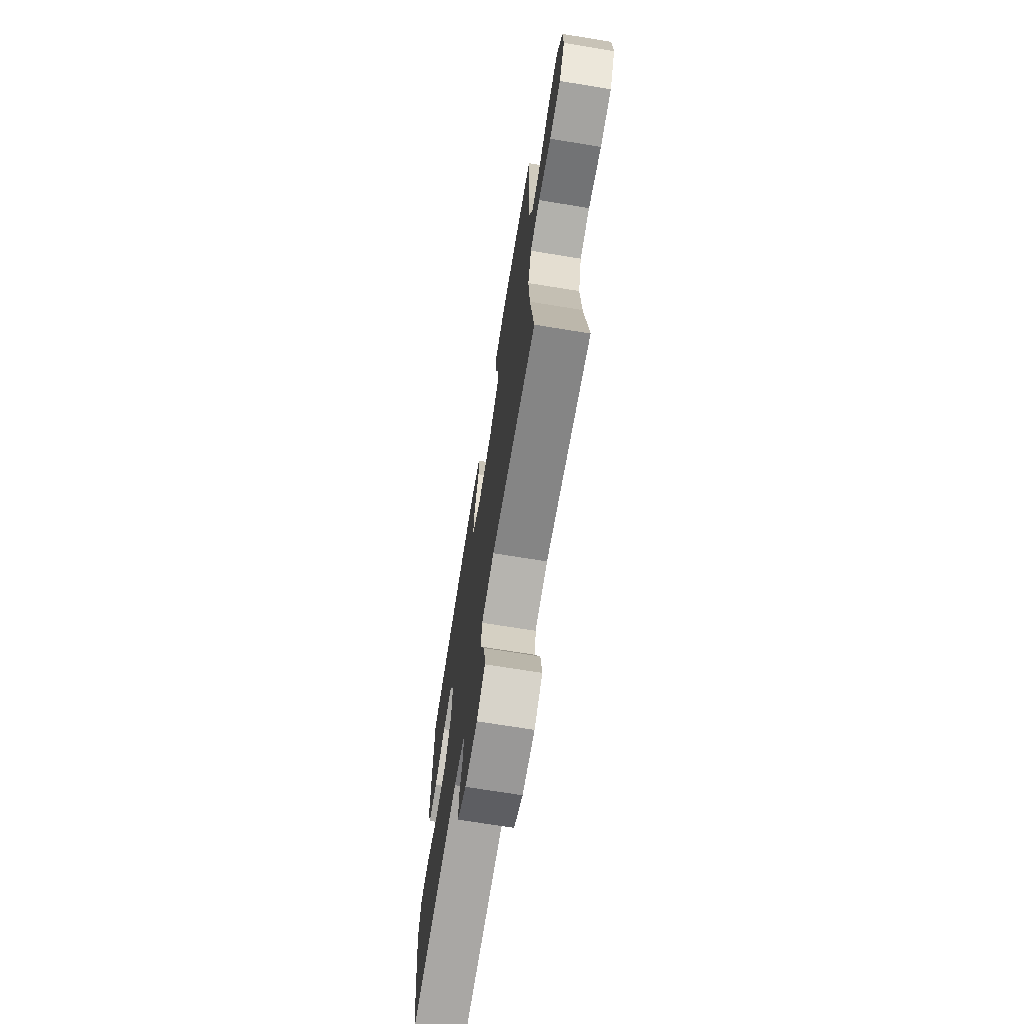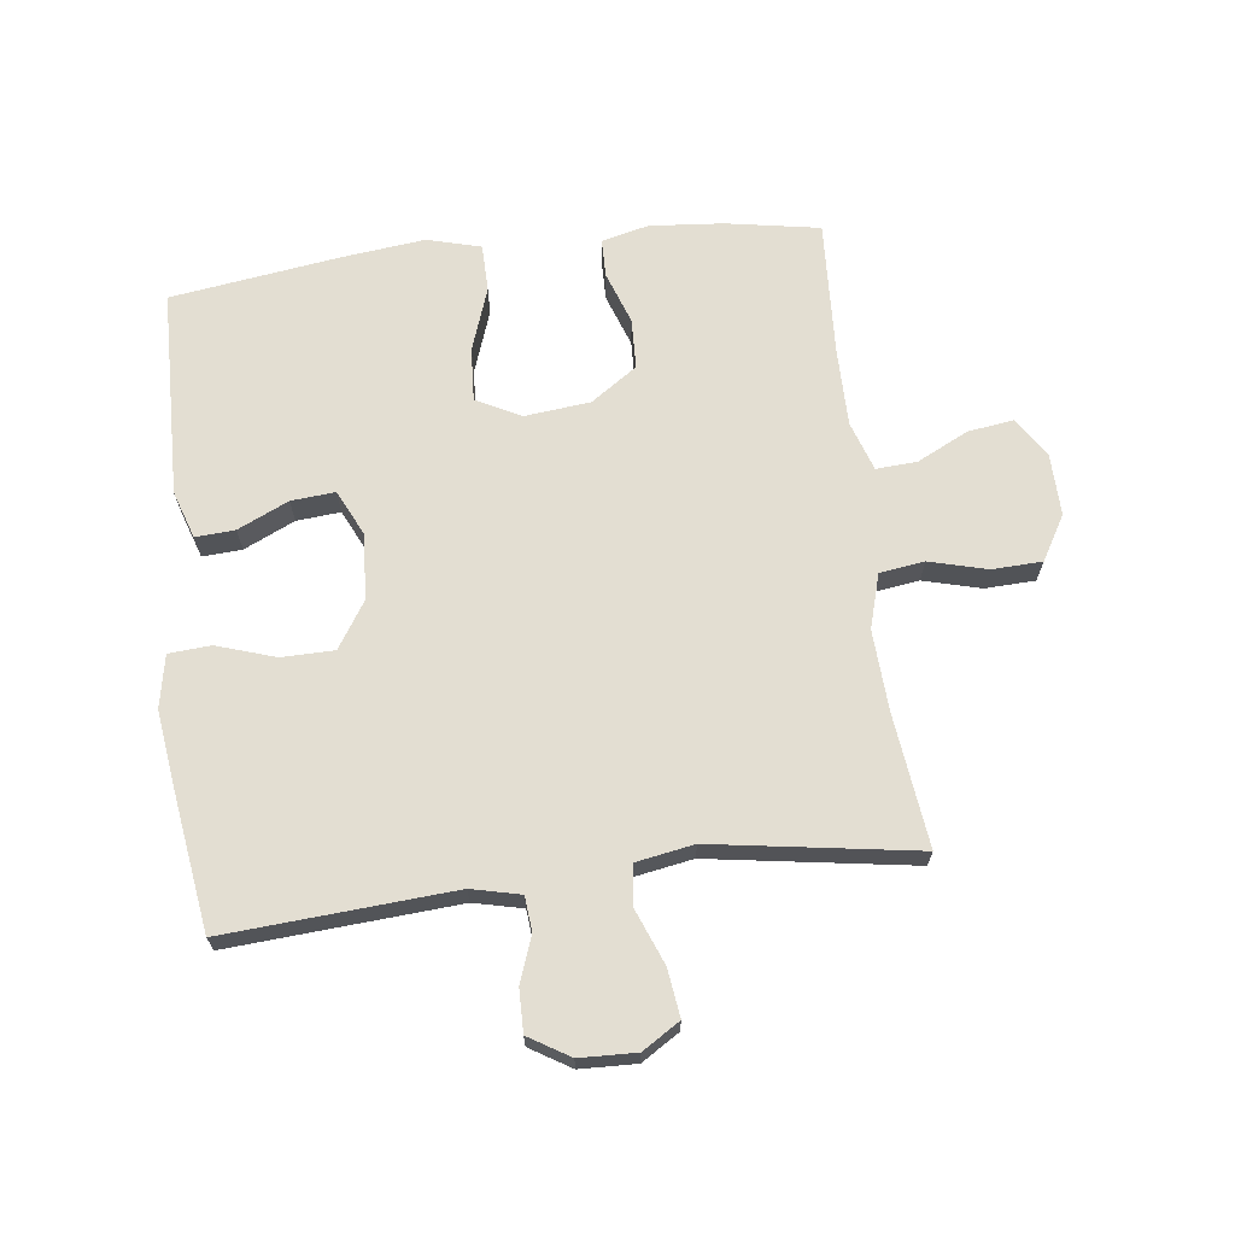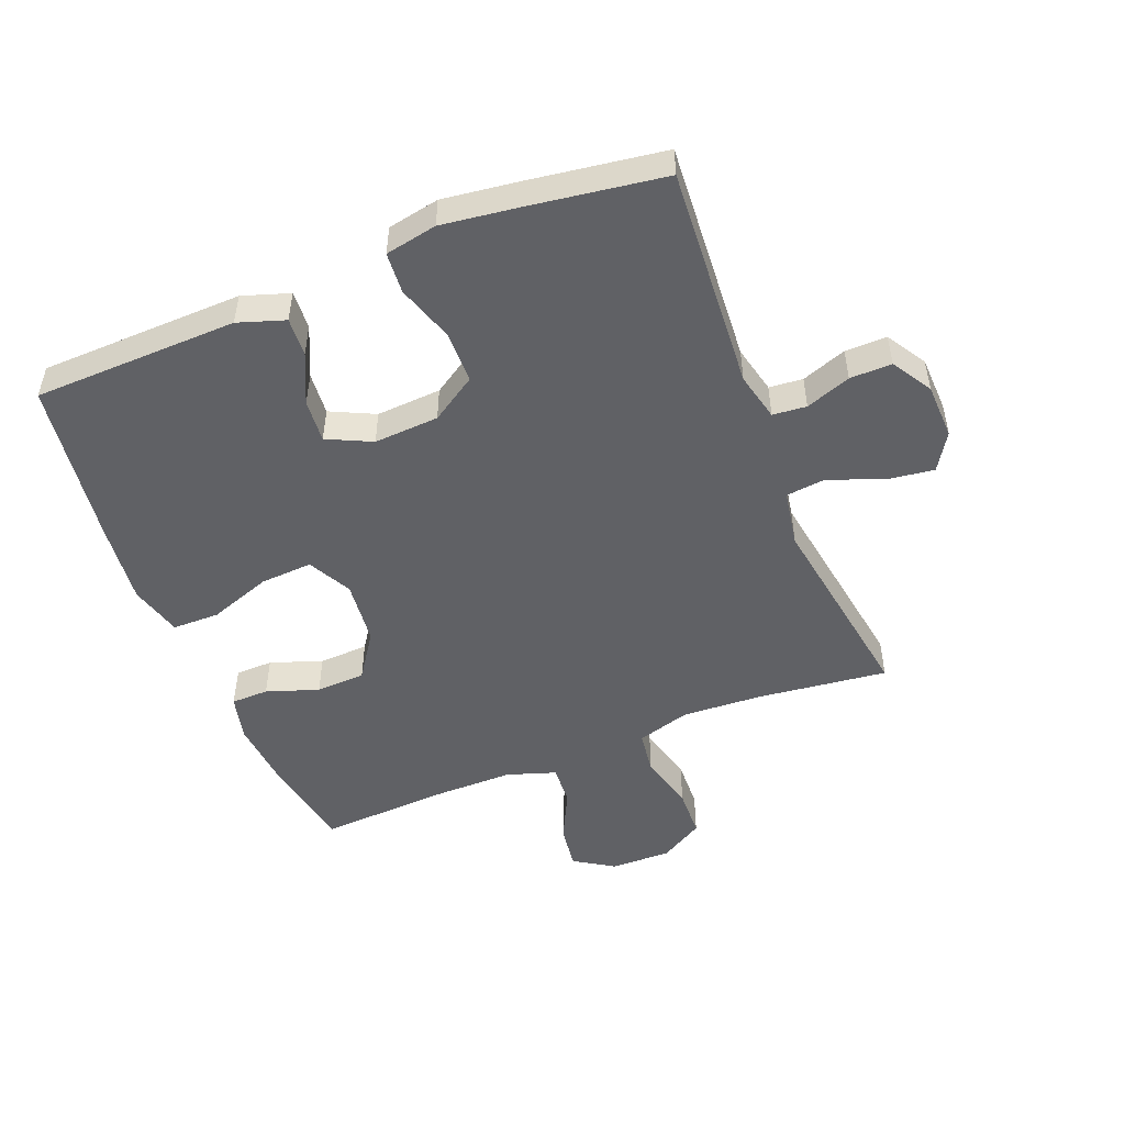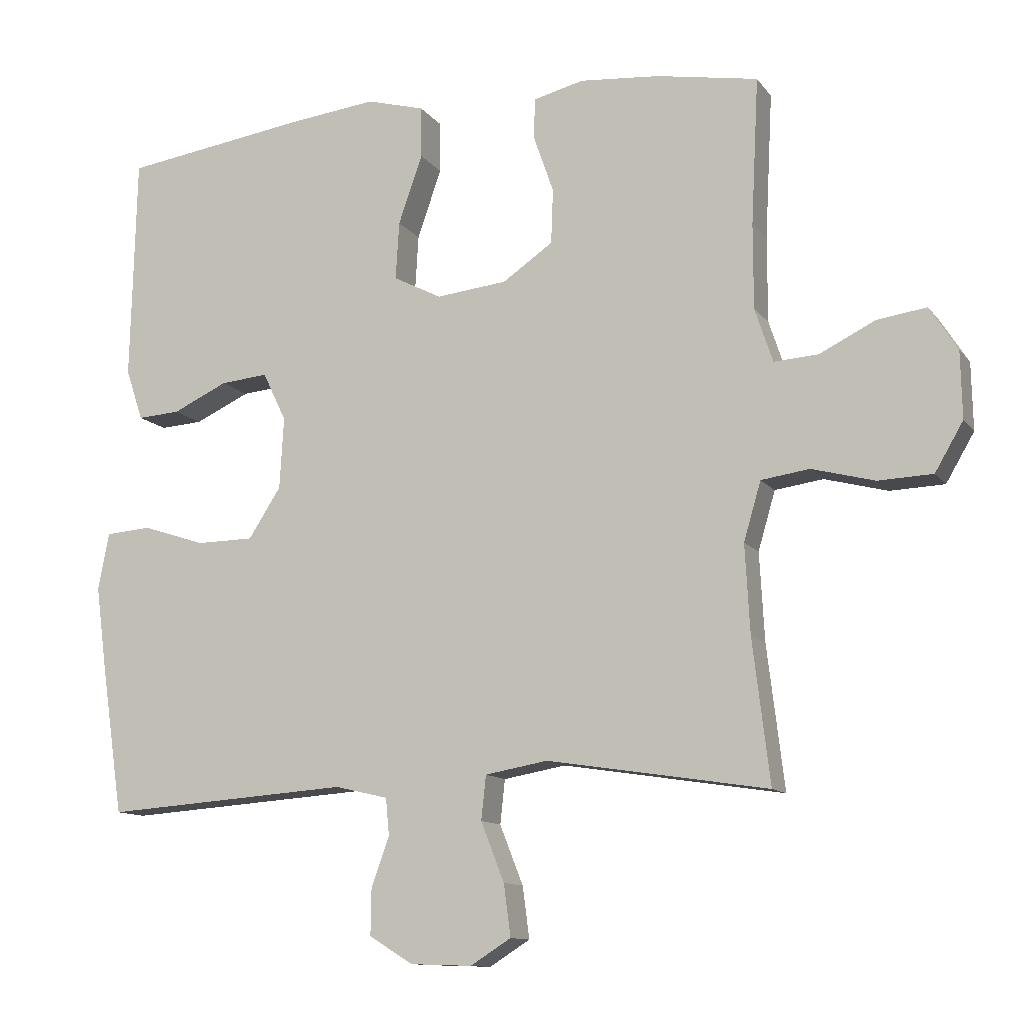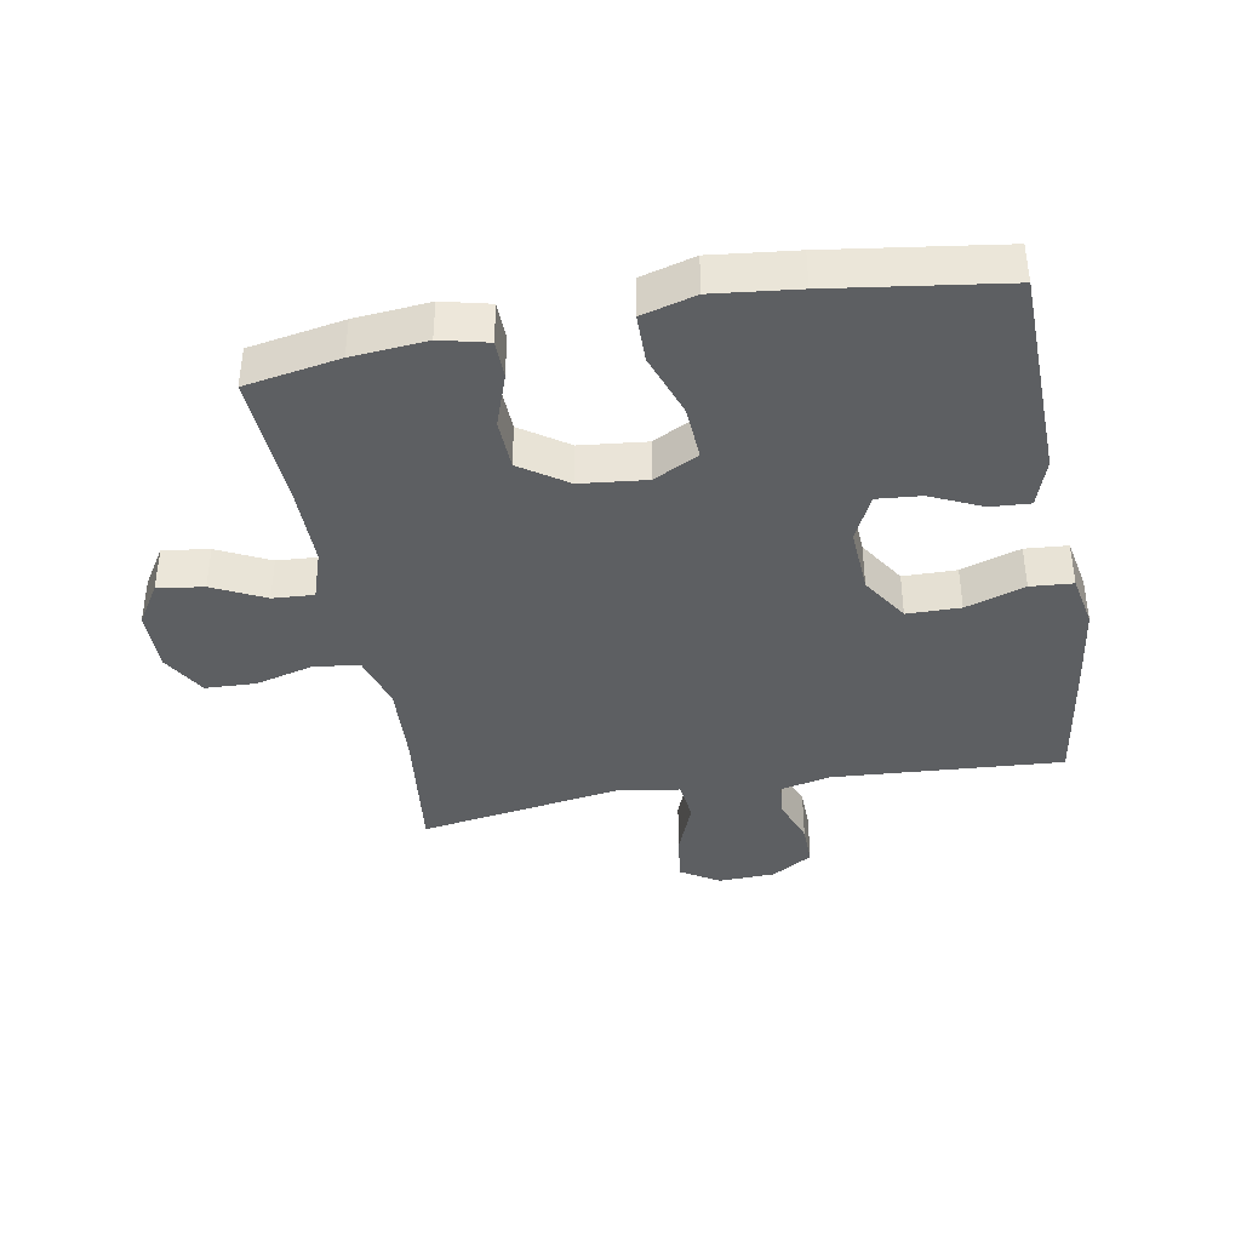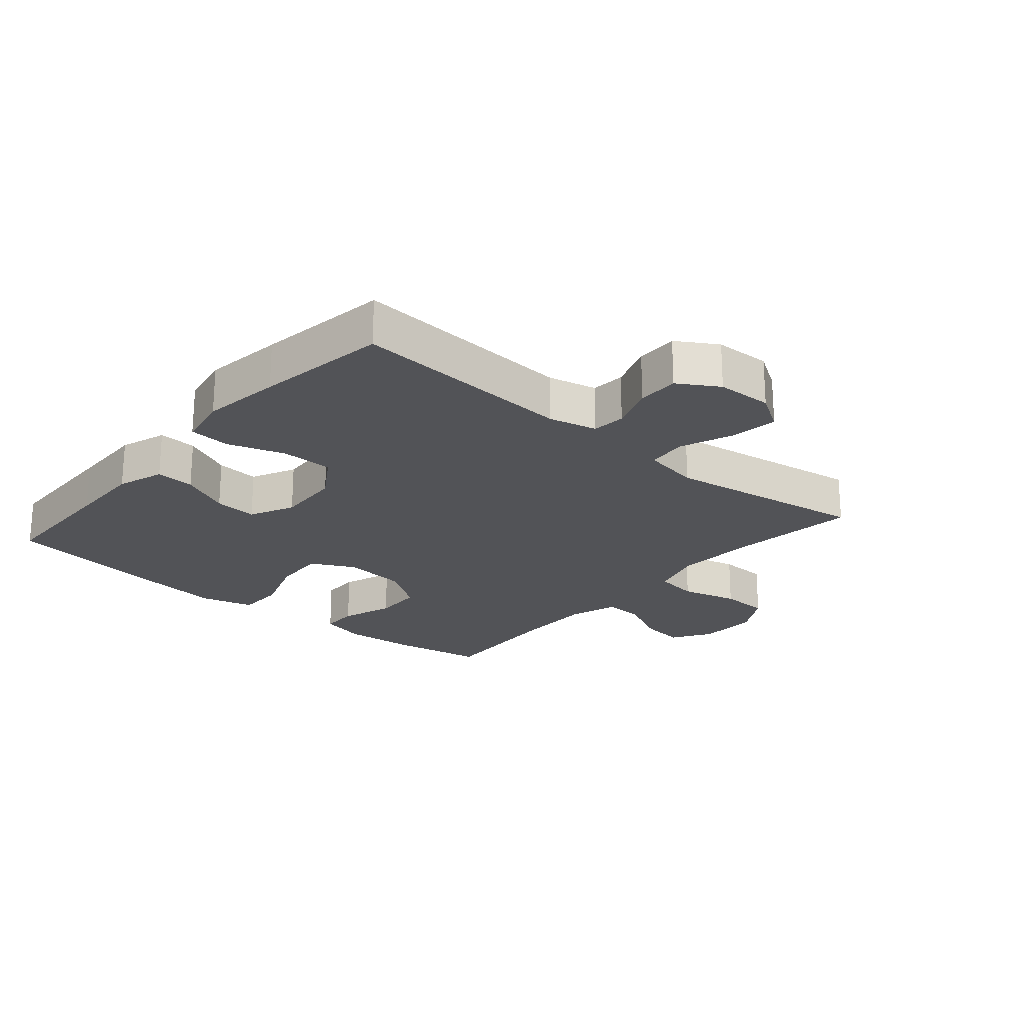
<metadata>
{"format":"obj","ext":"obj","renderer":"f3d","projection":"perspective","resolution":1024,"background":"white","views":[{"elev":-70.7,"azim":-99.2,"up":"+Z"},{"elev":67.6,"azim":173.0,"up":"+Y"},{"elev":-49.9,"azim":111.8,"up":"+Y"},{"elev":-11.6,"azim":-158.0,"up":"+Z"},{"elev":-39.5,"azim":10.3,"up":"+Y"},{"elev":-22.3,"azim":139.4,"up":"+Y"}]}
</metadata>
<code>
v 0.5 0.07 0.5
v 0.505 0.07 0.293
v 0.508 0.07 0.173
v 0.483 0.07 0.098
v 0.421 0.07 0.102
v 0.341 0.07 0.139
v 0.272 0.07 0.145
v 0.238 0.07 0.074
v 0.244 0.07 -0.03
v 0.291 0.07 -0.103
v 0.374 0.07 -0.104
v 0.466 0.07 -0.074
v 0.532 0.07 -0.079
v 0.548 0.07 -0.162
v 0.531 0.07 -0.289
v 0.5 0.07 -0.5
v 0.142 0.07 -0.475
v 0.065 0.07 -0.493
v 0.06 0.07 -0.547
v 0.086 0.07 -0.619
v 0.087 0.07 -0.686
v 0.023 0.07 -0.725
v -0.066 0.07 -0.728
v -0.125 0.07 -0.691
v -0.115 0.07 -0.616
v -0.081 0.07 -0.53
v -0.088 0.07 -0.466
v -0.179 0.07 -0.45
v -0.5 0.07 -0.5
v -0.475 0.07 -0.292
v -0.468 0.07 -0.164
v -0.493 0.07 -0.079
v -0.563 0.07 -0.069
v -0.654 0.07 -0.093
v -0.733 0.07 -0.09
v -0.774 0.07 -0.02
v -0.772 0.07 0.077
v -0.732 0.07 0.14
v -0.66 0.07 0.13
v -0.579 0.07 0.09
v -0.515 0.07 0.086
v -0.489 0.07 0.164
v -0.489 0.07 0.287
v -0.5 0.07 0.5
v -0.353 0.07 0.526
v -0.237 0.07 0.536
v -0.163 0.07 0.518
v -0.162 0.07 0.458
v -0.191 0.07 0.375
v -0.188 0.07 0.296
v -0.115 0.07 0.246
v -0.012 0.07 0.235
v 0.058 0.07 0.271
v 0.053 0.07 0.355
v 0.018 0.07 0.455
v 0.019 0.07 0.53
v 0.103 0.07 0.553
v 0.234 0.07 0.538
v 0.5 0 0.5
v 0.505 0 0.293
v 0.508 0 0.173
v 0.483 0 0.098
v 0.421 0 0.102
v 0.341 0 0.139
v 0.272 0 0.145
v 0.238 0 0.074
v 0.244 0 -0.03
v 0.291 0 -0.103
v 0.374 0 -0.104
v 0.466 0 -0.074
v 0.532 0 -0.079
v 0.548 0 -0.162
v 0.531 0 -0.289
v 0.5 0 -0.5
v 0.142 0 -0.475
v 0.065 0 -0.493
v 0.06 0 -0.547
v 0.086 0 -0.619
v 0.087 0 -0.686
v 0.023 0 -0.725
v -0.066 0 -0.728
v -0.125 0 -0.691
v -0.115 0 -0.616
v -0.081 0 -0.53
v -0.088 0 -0.466
v -0.179 0 -0.45
v -0.5 0 -0.5
v -0.475 0 -0.292
v -0.468 0 -0.164
v -0.493 0 -0.079
v -0.563 0 -0.069
v -0.654 0 -0.093
v -0.733 0 -0.09
v -0.774 0 -0.02
v -0.772 0 0.077
v -0.732 0 0.14
v -0.66 0 0.13
v -0.579 0 0.09
v -0.515 0 0.086
v -0.489 0 0.164
v -0.489 0 0.287
v -0.5 0 0.5
v -0.353 0 0.526
v -0.237 0 0.536
v -0.163 0 0.518
v -0.162 0 0.458
v -0.191 0 0.375
v -0.188 0 0.296
v -0.115 0 0.246
v -0.012 0 0.235
v 0.058 0 0.271
v 0.053 0 0.355
v 0.018 0 0.455
v 0.019 0 0.53
v 0.103 0 0.553
v 0.234 0 0.538
f 57 58 1 2
f 54 55 56 57
f 53 54 57 2
f 52 53 2 3
f 51 52 3
f 46 47 48 49
f 46 49 50
f 43 44 45 46
f 42 43 46 50
f 41 42 50 51
f 37 38 39 40
f 37 40 41
f 36 37 41
f 33 34 35 36
f 32 33 36 41
f 31 32 41 51
f 28 29 30
f 27 28 30 31
f 23 24 25 26
f 21 22 23 26
f 19 20 21 26
f 18 19 26 27
f 17 18 27 31
f 11 12 13 14
f 10 11 14 15
f 3 4 5 6
f 3 6 7
f 51 3 7
f 31 51 7 8
f 17 31 8 9
f 10 15 16 17
f 9 10 17
f 60 59 116 115
f 115 114 113 112
f 60 115 112 111
f 61 60 111 110
f 61 110 109
f 107 106 105 104
f 108 107 104
f 104 103 102 101
f 108 104 101 100
f 109 108 100 99
f 98 97 96 95
f 99 98 95
f 99 95 94
f 94 93 92 91
f 99 94 91 90
f 109 99 90 89
f 88 87 86
f 89 88 86 85
f 84 83 82 81
f 84 81 80 79
f 84 79 78 77
f 85 84 77 76
f 89 85 76 75
f 72 71 70 69
f 73 72 69 68
f 64 63 62 61
f 65 64 61
f 65 61 109
f 66 65 109 89
f 67 66 89 75
f 75 74 73 68
f 75 68 67
f 1 59 60 2
f 2 60 61 3
f 3 61 62 4
f 4 62 63 5
f 5 63 64 6
f 6 64 65 7
f 7 65 66 8
f 8 66 67 9
f 9 67 68 10
f 10 68 69 11
f 11 69 70 12
f 12 70 71 13
f 13 71 72 14
f 14 72 73 15
f 15 73 74 16
f 16 74 75 17
f 17 75 76 18
f 18 76 77 19
f 19 77 78 20
f 20 78 79 21
f 21 79 80 22
f 22 80 81 23
f 23 81 82 24
f 24 82 83 25
f 25 83 84 26
f 26 84 85 27
f 27 85 86 28
f 28 86 87 29
f 29 87 88 30
f 30 88 89 31
f 31 89 90 32
f 32 90 91 33
f 33 91 92 34
f 34 92 93 35
f 35 93 94 36
f 36 94 95 37
f 37 95 96 38
f 38 96 97 39
f 39 97 98 40
f 40 98 99 41
f 41 99 100 42
f 42 100 101 43
f 43 101 102 44
f 44 102 103 45
f 45 103 104 46
f 46 104 105 47
f 47 105 106 48
f 48 106 107 49
f 49 107 108 50
f 50 108 109 51
f 51 109 110 52
f 52 110 111 53
f 53 111 112 54
f 54 112 113 55
f 55 113 114 56
f 56 114 115 57
f 57 115 116 58
f 58 116 59 1

</code>
